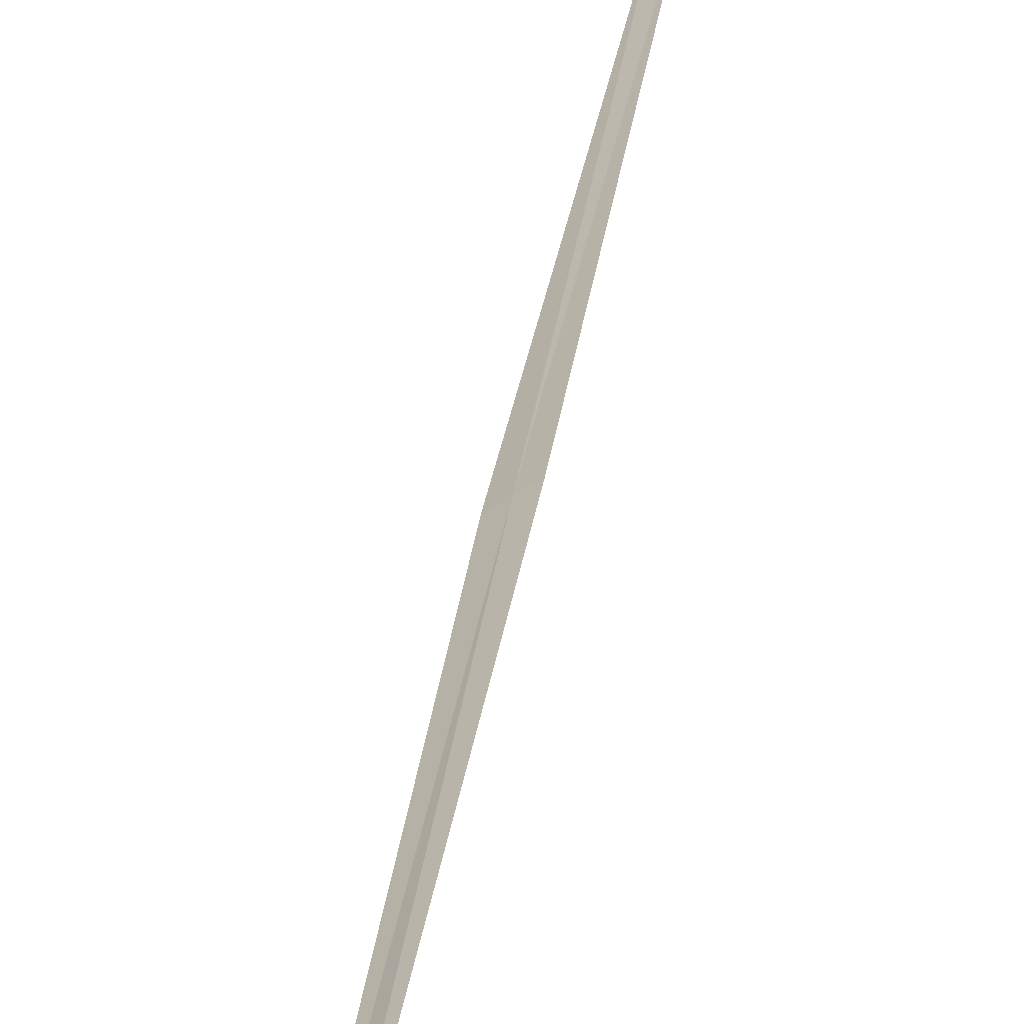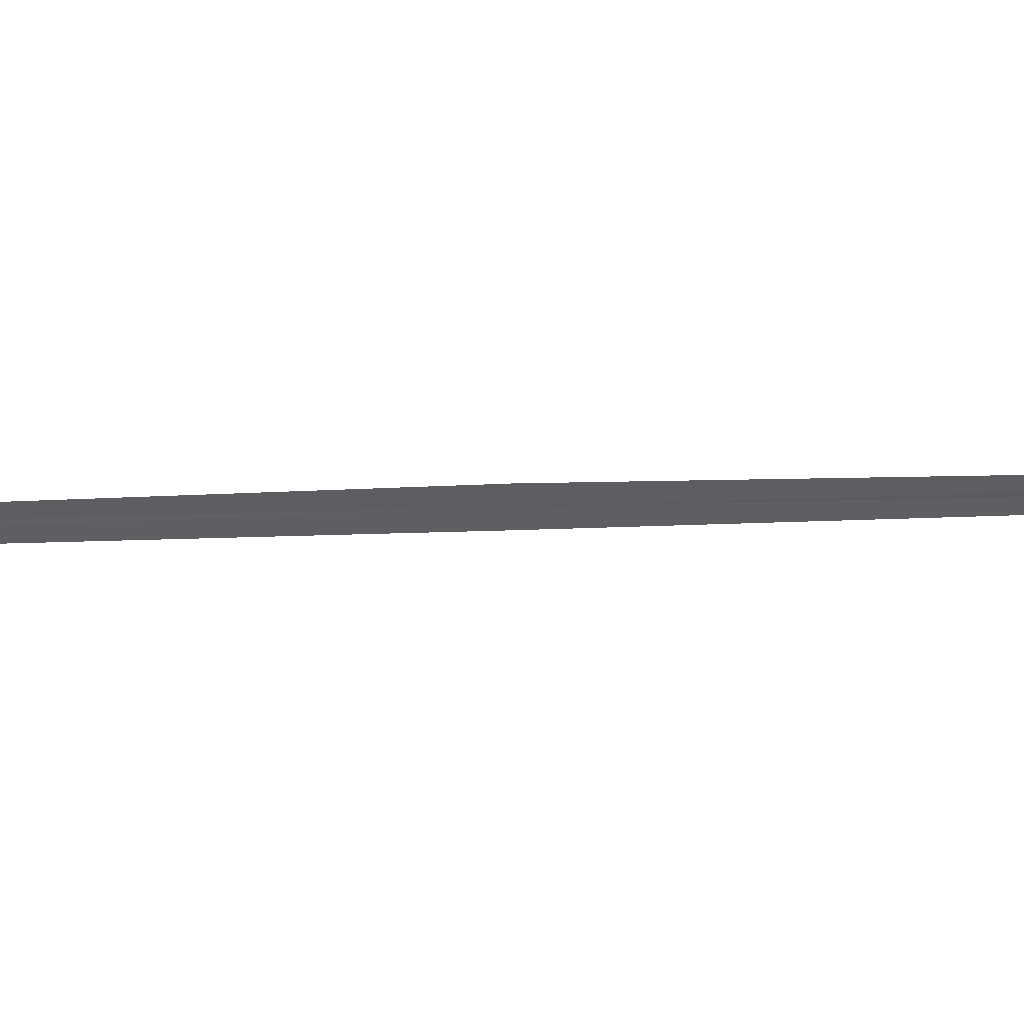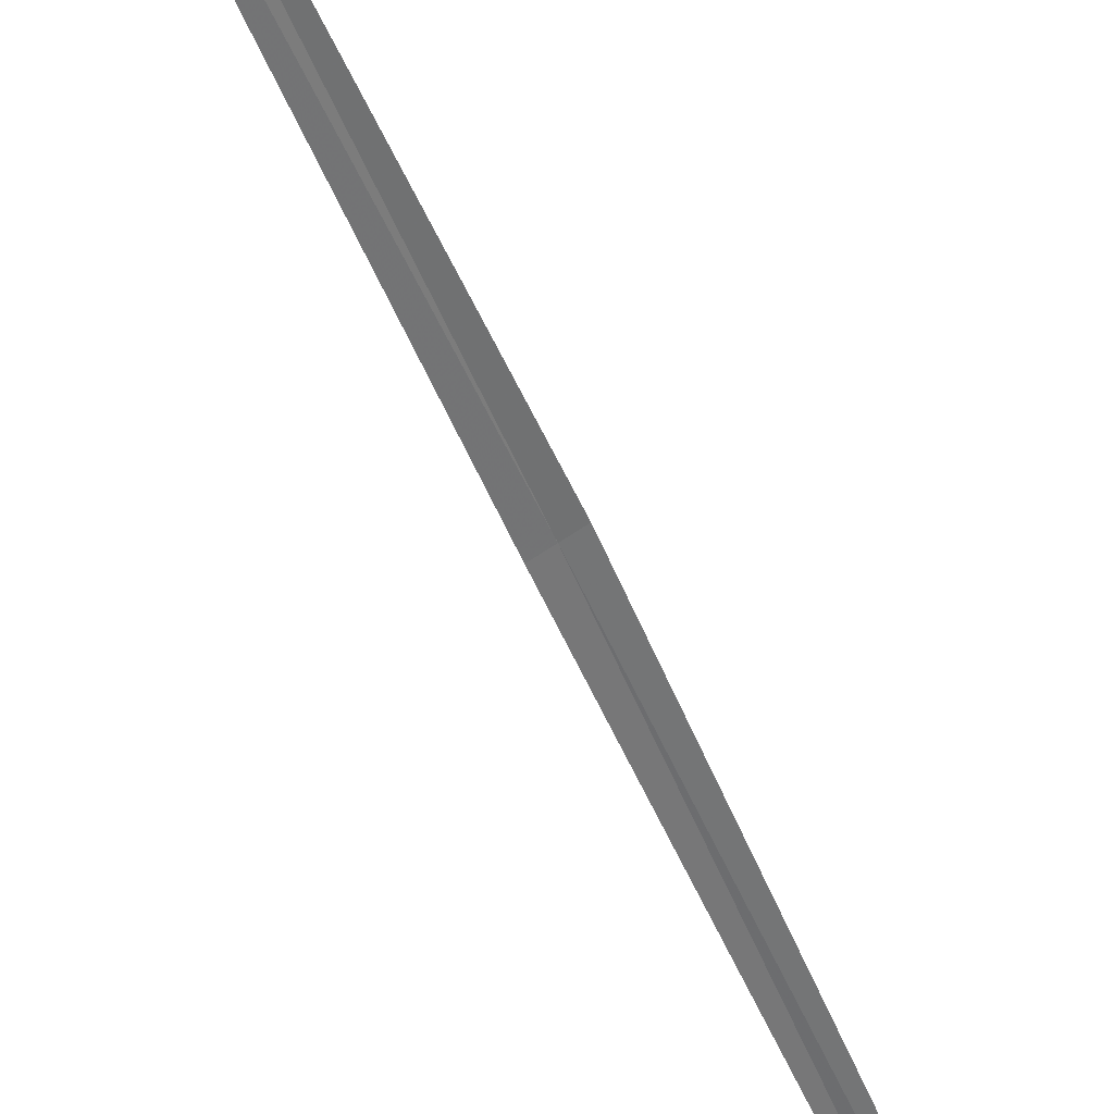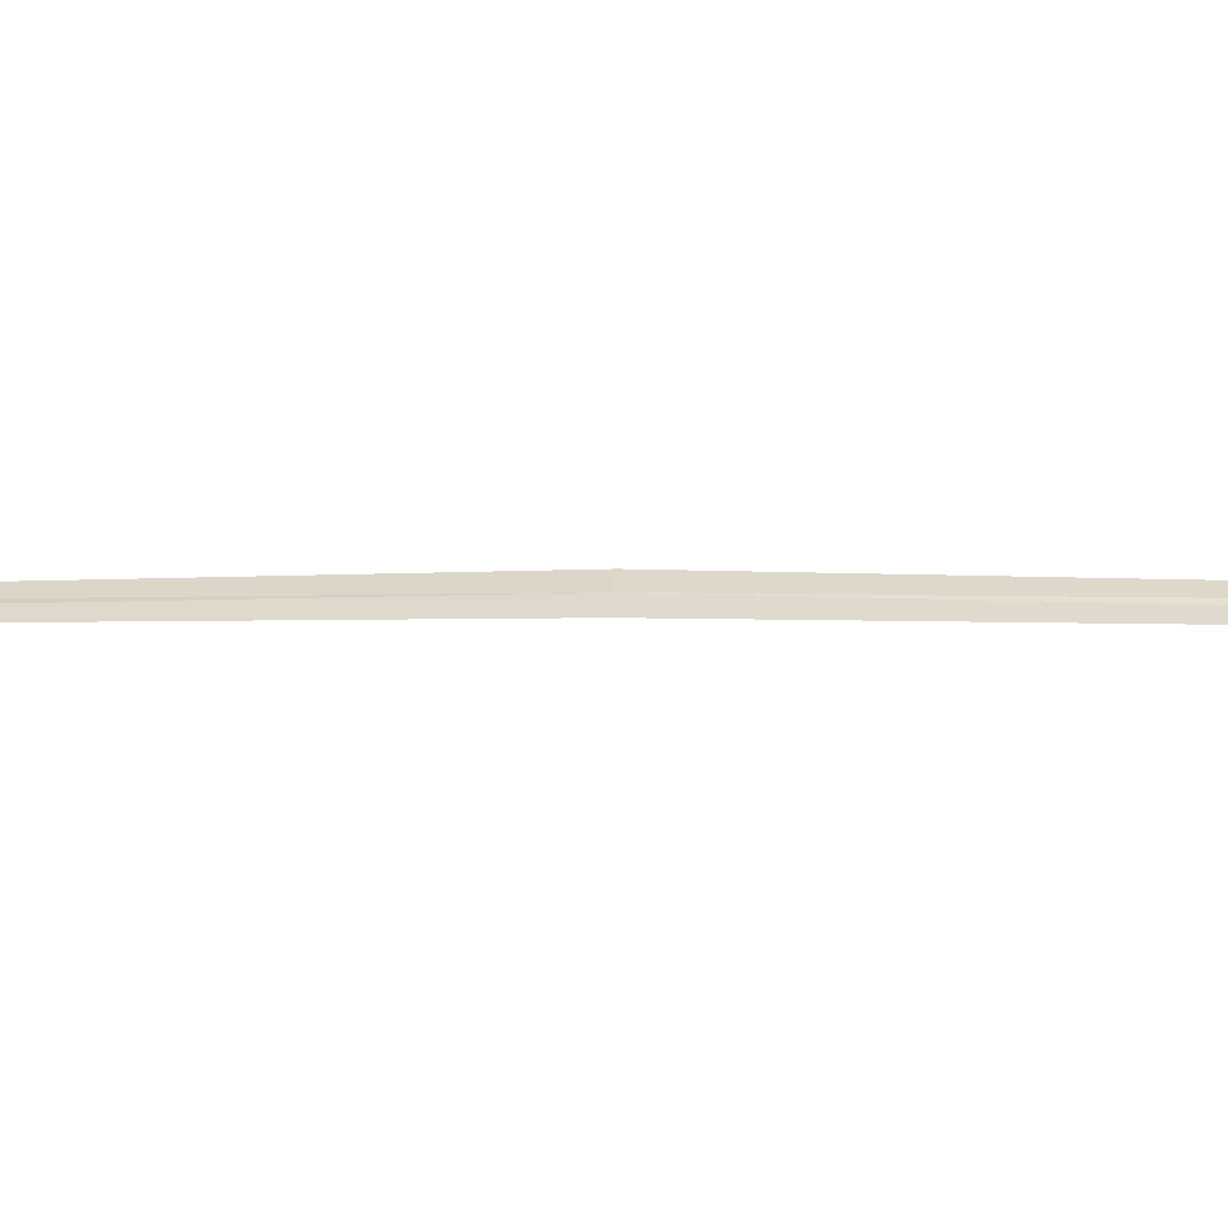
<metadata>
{"format":"obj","ext":"obj","renderer":"f3d","projection":"perspective","resolution":1024,"background":"white","views":[{"elev":23.1,"azim":-3.5,"up":"+Y"},{"elev":-70.6,"azim":-97.8,"up":"+Y"},{"elev":-42.5,"azim":10.1,"up":"+Y"},{"elev":3.1,"azim":-90.3,"up":"+Y"}]}
</metadata>
<code>
v 17.43 18.54 9.994
v 16.96 18.51 12.74
v 17.39 18.52 9.992
v 17 18.54 12.74
v 17.47 18.57 9.998
v 17.9 18.49 7.256
v 17.85 18.47 7.252
f 1 3 2
f 1 2 4
f 1 4 5
f 1 5 6
f 1 6 7
f 1 7 3

</code>
